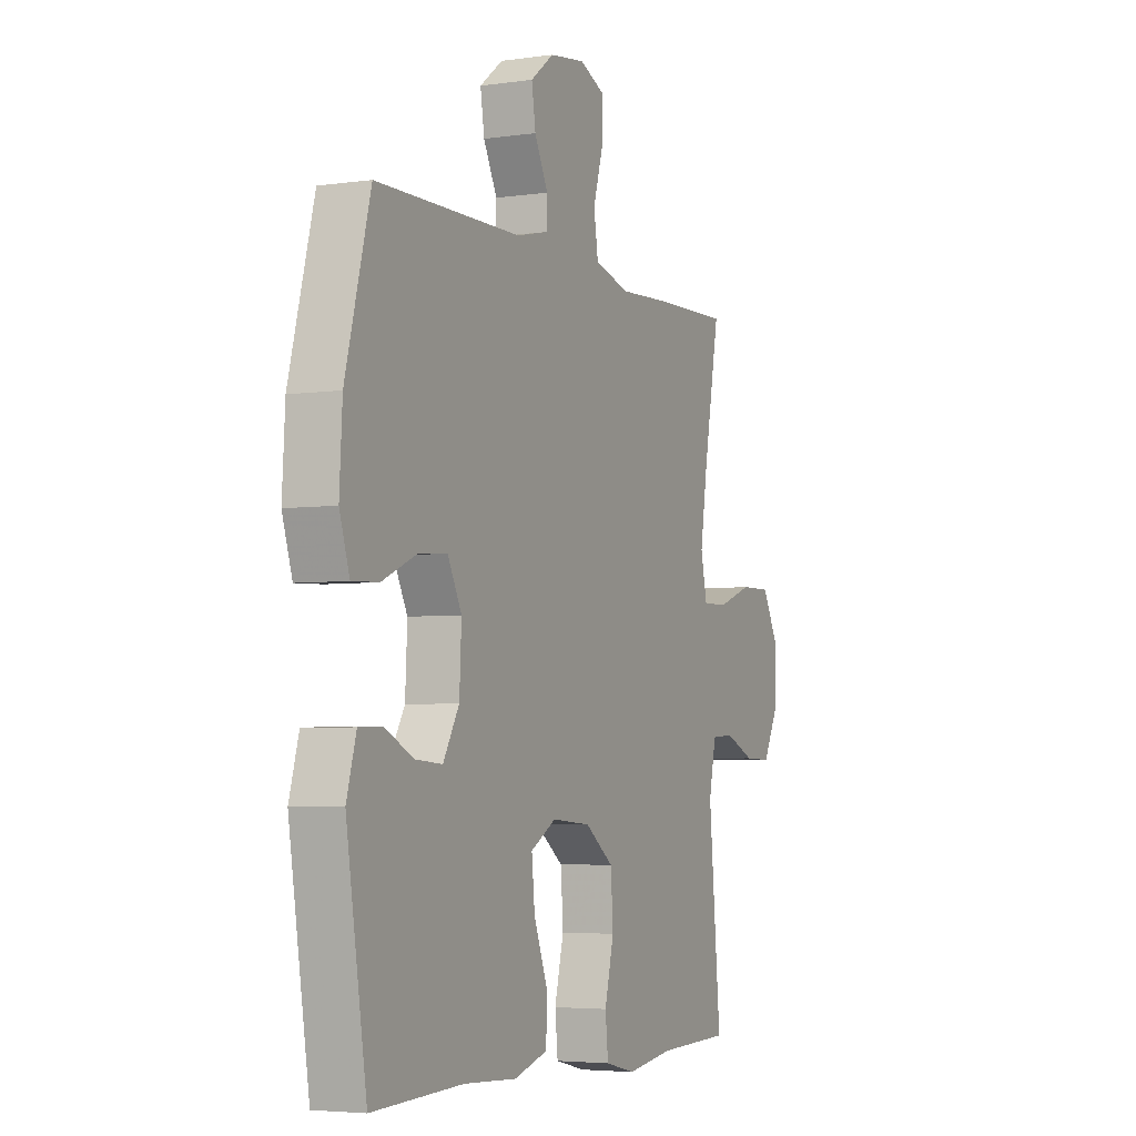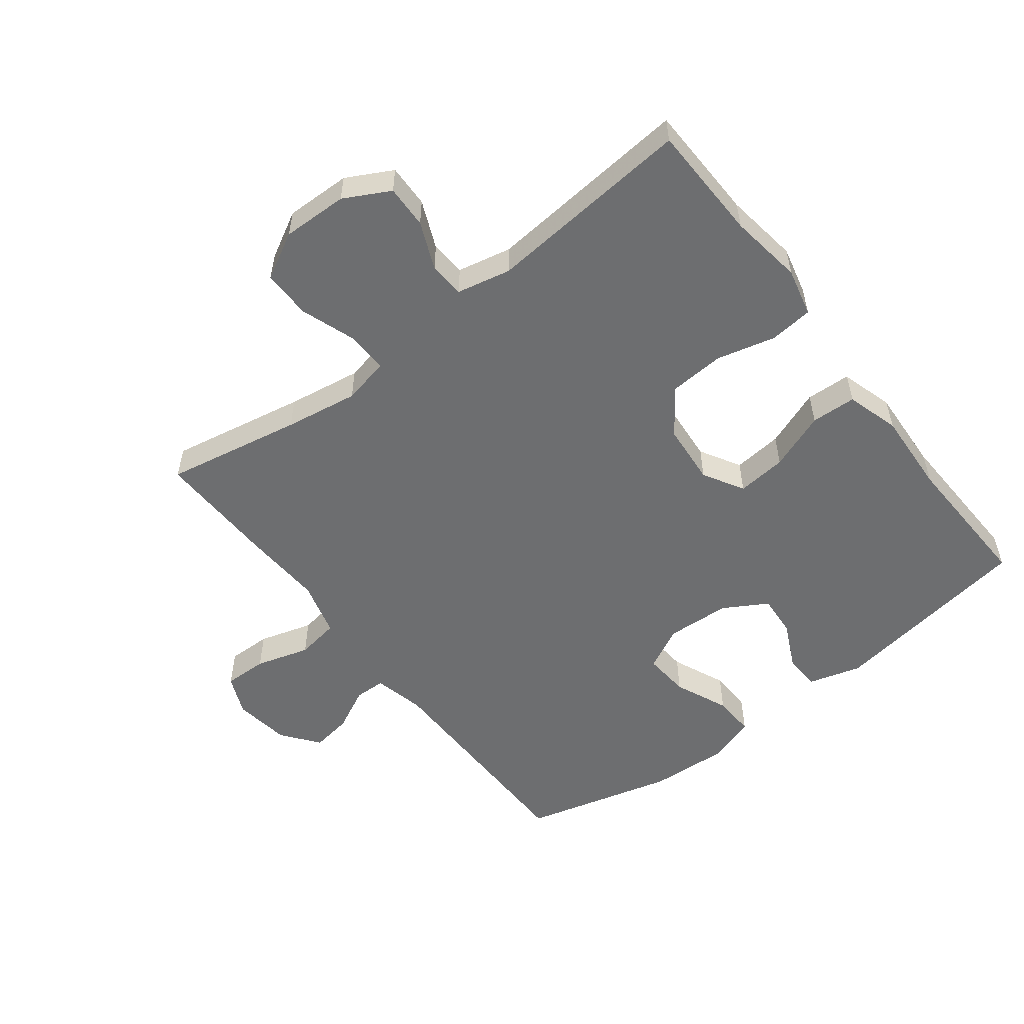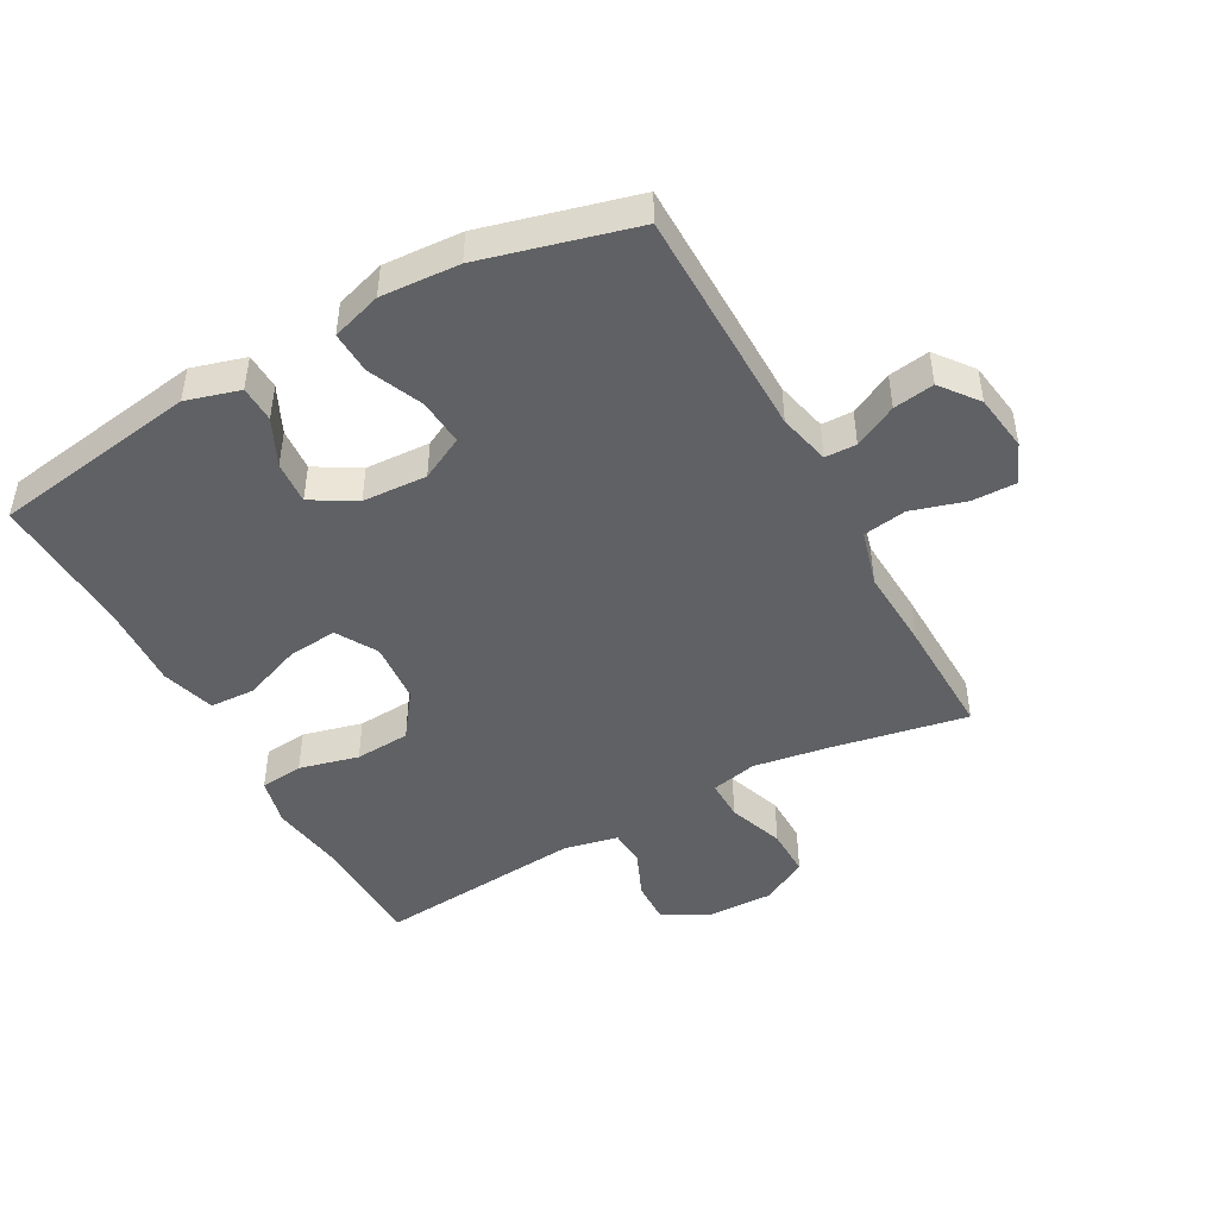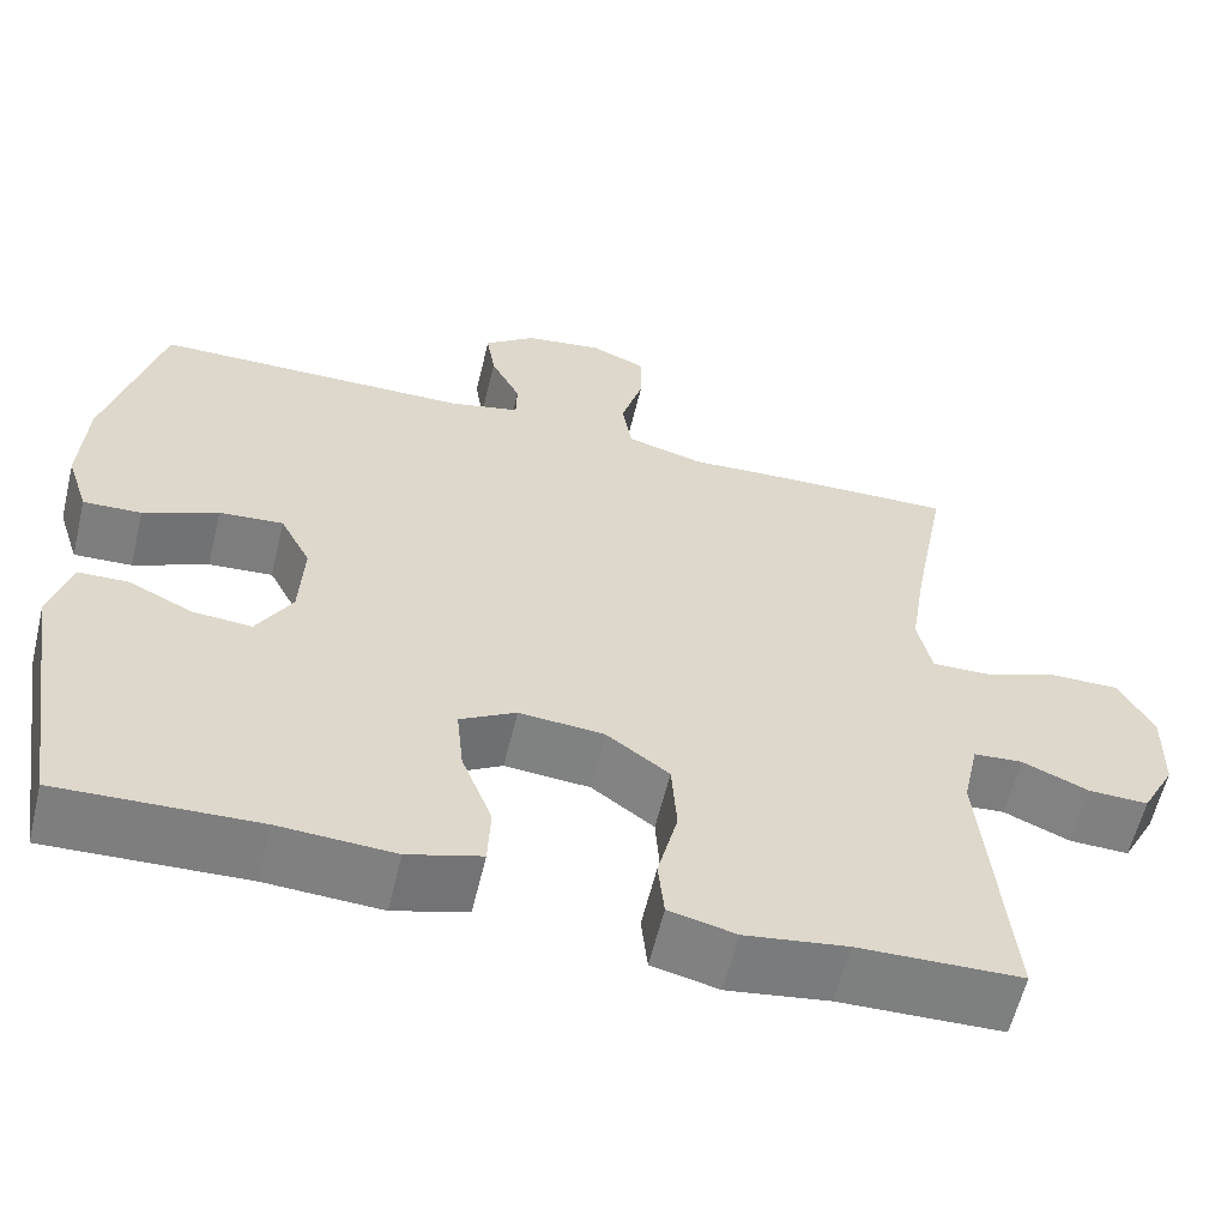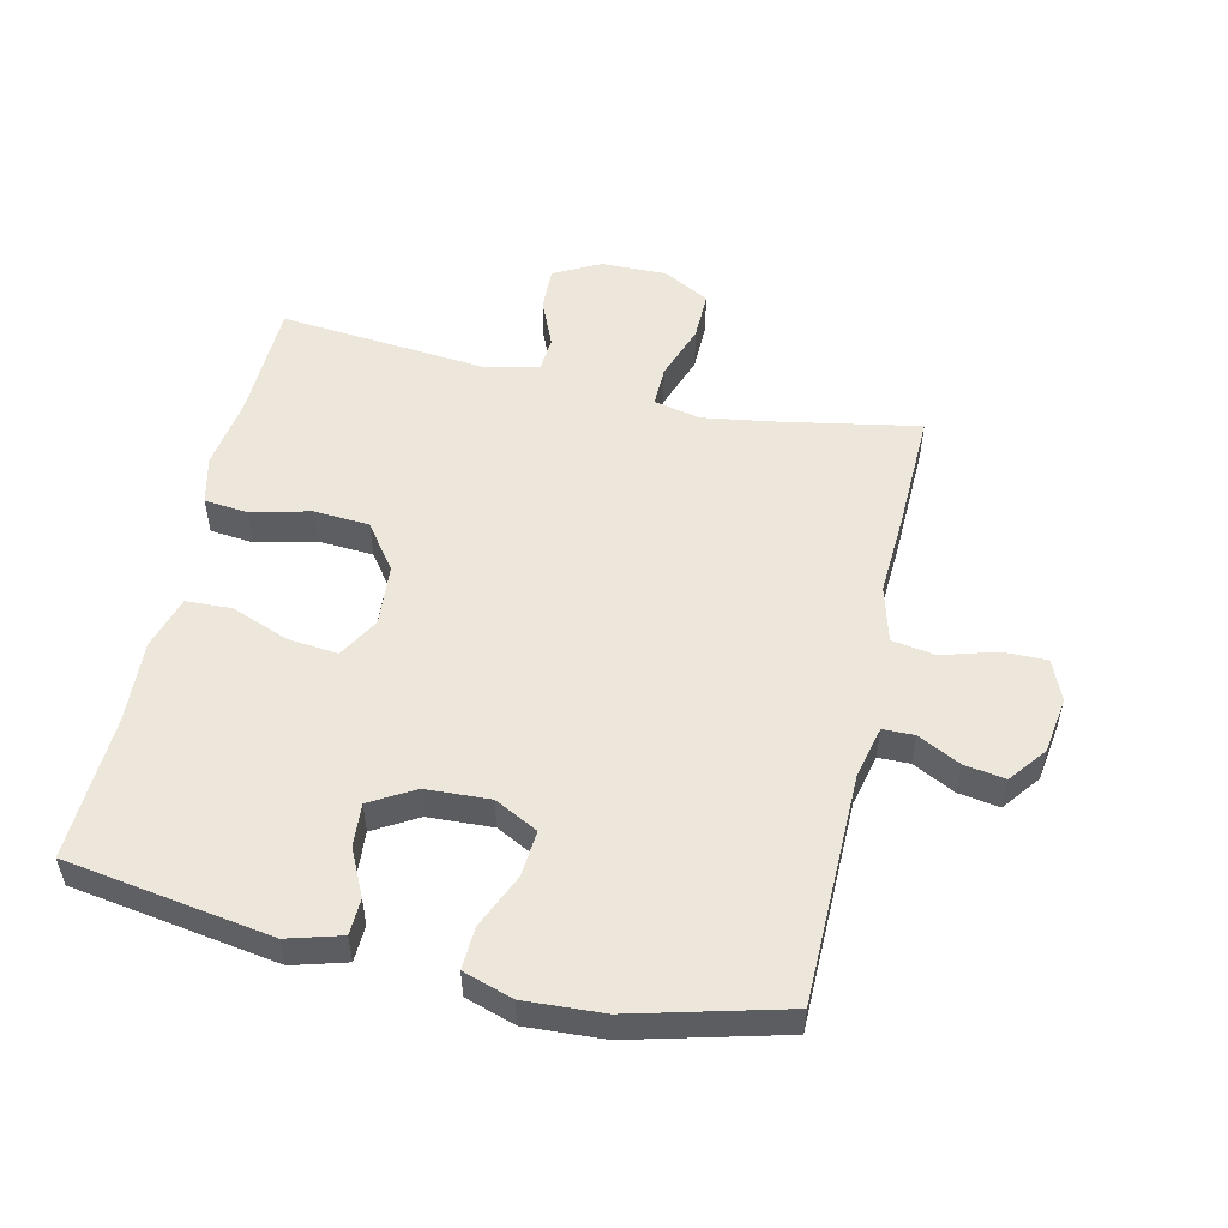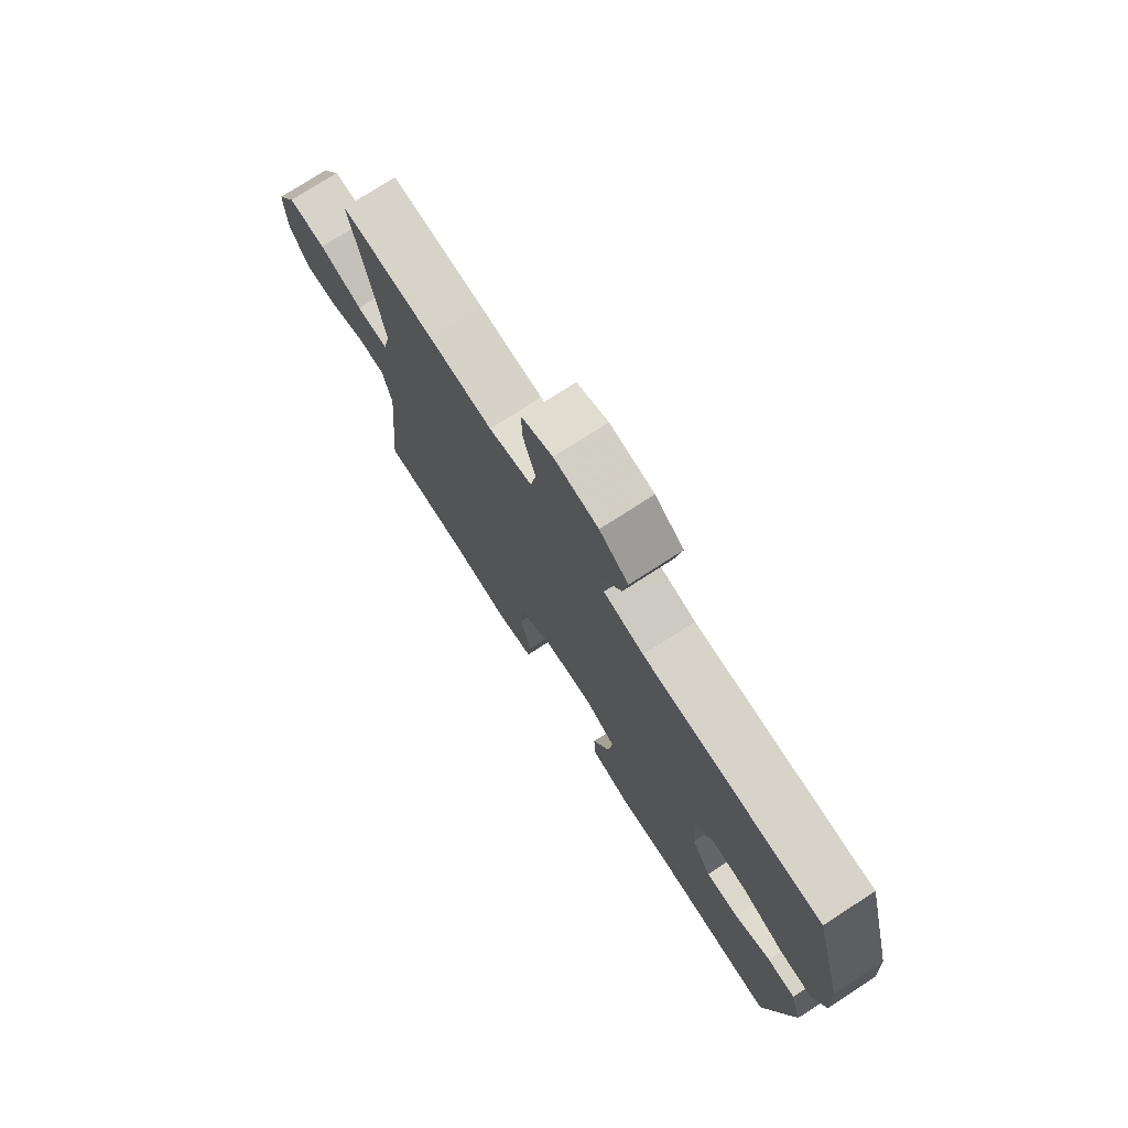
<metadata>
{"format":"obj","ext":"obj","renderer":"f3d","projection":"perspective","resolution":1024,"background":"white","views":[{"elev":-4.4,"azim":-65.1,"up":"+Z"},{"elev":-54.2,"azim":127.5,"up":"+Y"},{"elev":-46.4,"azim":-61.3,"up":"+Y"},{"elev":-59.8,"azim":-13.5,"up":"+Z"},{"elev":52.9,"azim":-77.2,"up":"+Y"},{"elev":75.8,"azim":-122.8,"up":"+Z"}]}
</metadata>
<code>
v -0.5 0.07 -0.5
v -0.551 0.07 -0.177
v -0.527 0.07 -0.093
v -0.47 0.07 -0.091
v -0.397 0.07 -0.126
v -0.33 0.07 -0.131
v -0.29 0.07 -0.062
v -0.285 0.07 0.039
v -0.32 0.07 0.107
v -0.393 0.07 0.101
v -0.478 0.07 0.064
v -0.544 0.07 0.061
v -0.569 0.07 0.139
v -0.562 0.07 0.262
v -0.5 0.07 0.5
v -0.139 0.07 0.504
v -0.058 0.07 0.523
v -0.057 0.07 0.572
v -0.091 0.07 0.639
v -0.101 0.07 0.703
v -0.043 0.07 0.748
v 0.046 0.07 0.761
v 0.109 0.07 0.734
v 0.108 0.07 0.665
v 0.083 0.07 0.58
v 0.094 0.07 0.512
v 0.182 0.07 0.488
v 0.311 0.07 0.495
v 0.5 0.07 0.5
v 0.46 0.07 0.285
v 0.442 0.07 0.169
v 0.458 0.07 0.096
v 0.522 0.07 0.097
v 0.61 0.07 0.128
v 0.687 0.07 0.129
v 0.727 0.07 0.056
v 0.725 0.07 -0.047
v 0.687 0.07 -0.119
v 0.619 0.07 -0.117
v 0.544 0.07 -0.085
v 0.488 0.07 -0.089
v 0.47 0.07 -0.174
v 0.5 0.07 -0.5
v 0.315 0.07 -0.505
v 0.199 0.07 -0.522
v 0.123 0.07 -0.504
v 0.116 0.07 -0.436
v 0.139 0.07 -0.343
v 0.133 0.07 -0.256
v 0.062 0.07 -0.204
v -0.035 0.07 -0.196
v -0.099 0.07 -0.233
v -0.091 0.07 -0.311
v -0.056 0.07 -0.402
v -0.059 0.07 -0.473
v -0.143 0.07 -0.498
v -0.274 0.07 -0.491
v -0.5 0 -0.5
v -0.551 0 -0.177
v -0.527 0 -0.093
v -0.47 0 -0.091
v -0.397 0 -0.126
v -0.33 0 -0.131
v -0.29 0 -0.062
v -0.285 0 0.039
v -0.32 0 0.107
v -0.393 0 0.101
v -0.478 0 0.064
v -0.544 0 0.061
v -0.569 0 0.139
v -0.562 0 0.262
v -0.5 0 0.5
v -0.139 0 0.504
v -0.058 0 0.523
v -0.057 0 0.572
v -0.091 0 0.639
v -0.101 0 0.703
v -0.043 0 0.748
v 0.046 0 0.761
v 0.109 0 0.734
v 0.108 0 0.665
v 0.083 0 0.58
v 0.094 0 0.512
v 0.182 0 0.488
v 0.311 0 0.495
v 0.5 0 0.5
v 0.46 0 0.285
v 0.442 0 0.169
v 0.458 0 0.096
v 0.522 0 0.097
v 0.61 0 0.128
v 0.687 0 0.129
v 0.727 0 0.056
v 0.725 0 -0.047
v 0.687 0 -0.119
v 0.619 0 -0.117
v 0.544 0 -0.085
v 0.488 0 -0.089
v 0.47 0 -0.174
v 0.5 0 -0.5
v 0.315 0 -0.505
v 0.199 0 -0.522
v 0.123 0 -0.504
v 0.116 0 -0.436
v 0.139 0 -0.343
v 0.133 0 -0.256
v 0.062 0 -0.204
v -0.035 0 -0.196
v -0.099 0 -0.233
v -0.091 0 -0.311
v -0.056 0 -0.402
v -0.059 0 -0.473
v -0.143 0 -0.498
v -0.274 0 -0.491
f 55 56 57
f 54 55 57
f 53 54 57
f 1 2 3
f 57 1 3
f 53 57 3
f 52 53 3
f 46 47 48
f 45 46 48
f 44 45 48
f 44 48 49
f 43 44 49
f 42 43 49
f 41 42 49 50
f 38 39 40
f 37 38 40
f 36 37 40
f 35 36 40
f 34 35 40
f 33 34 40
f 32 33 40 41
f 41 50 51
f 32 41 51
f 31 32 51
f 27 28 29 30
f 31 51 52
f 30 31 52
f 27 30 52
f 26 27 52
f 23 24 25
f 22 23 25
f 21 22 25
f 20 21 25
f 19 20 25
f 18 19 25
f 14 15 16
f 13 14 16
f 12 13 16
f 11 12 16
f 10 11 16
f 9 10 16 17
f 8 9 17
f 7 8 17
f 3 4 5
f 52 3 5
f 52 5 6
f 26 52 6 7
f 17 18 25 26
f 7 17 26
f 114 113 112
f 114 112 111
f 114 111 110
f 60 59 58
f 60 58 114
f 60 114 110
f 60 110 109
f 105 104 103
f 105 103 102
f 105 102 101
f 106 105 101
f 106 101 100
f 106 100 99
f 107 106 99 98
f 97 96 95
f 97 95 94
f 97 94 93
f 97 93 92
f 97 92 91
f 97 91 90
f 98 97 90 89
f 108 107 98
f 108 98 89
f 108 89 88
f 87 86 85 84
f 109 108 88
f 109 88 87
f 109 87 84
f 109 84 83
f 82 81 80
f 82 80 79
f 82 79 78
f 82 78 77
f 82 77 76
f 82 76 75
f 73 72 71
f 73 71 70
f 73 70 69
f 73 69 68
f 73 68 67
f 74 73 67 66
f 74 66 65
f 74 65 64
f 62 61 60
f 62 60 109
f 63 62 109
f 64 63 109 83
f 83 82 75 74
f 83 74 64
f 1 58 59 2
f 2 59 60 3
f 3 60 61 4
f 4 61 62 5
f 5 62 63 6
f 6 63 64 7
f 7 64 65 8
f 8 65 66 9
f 9 66 67 10
f 10 67 68 11
f 11 68 69 12
f 12 69 70 13
f 13 70 71 14
f 14 71 72 15
f 15 72 73 16
f 16 73 74 17
f 17 74 75 18
f 18 75 76 19
f 19 76 77 20
f 20 77 78 21
f 21 78 79 22
f 22 79 80 23
f 23 80 81 24
f 24 81 82 25
f 25 82 83 26
f 26 83 84 27
f 27 84 85 28
f 28 85 86 29
f 29 86 87 30
f 30 87 88 31
f 31 88 89 32
f 32 89 90 33
f 33 90 91 34
f 34 91 92 35
f 35 92 93 36
f 36 93 94 37
f 37 94 95 38
f 38 95 96 39
f 39 96 97 40
f 40 97 98 41
f 41 98 99 42
f 42 99 100 43
f 43 100 101 44
f 44 101 102 45
f 45 102 103 46
f 46 103 104 47
f 47 104 105 48
f 48 105 106 49
f 49 106 107 50
f 50 107 108 51
f 51 108 109 52
f 52 109 110 53
f 53 110 111 54
f 54 111 112 55
f 55 112 113 56
f 56 113 114 57
f 57 114 58 1

</code>
